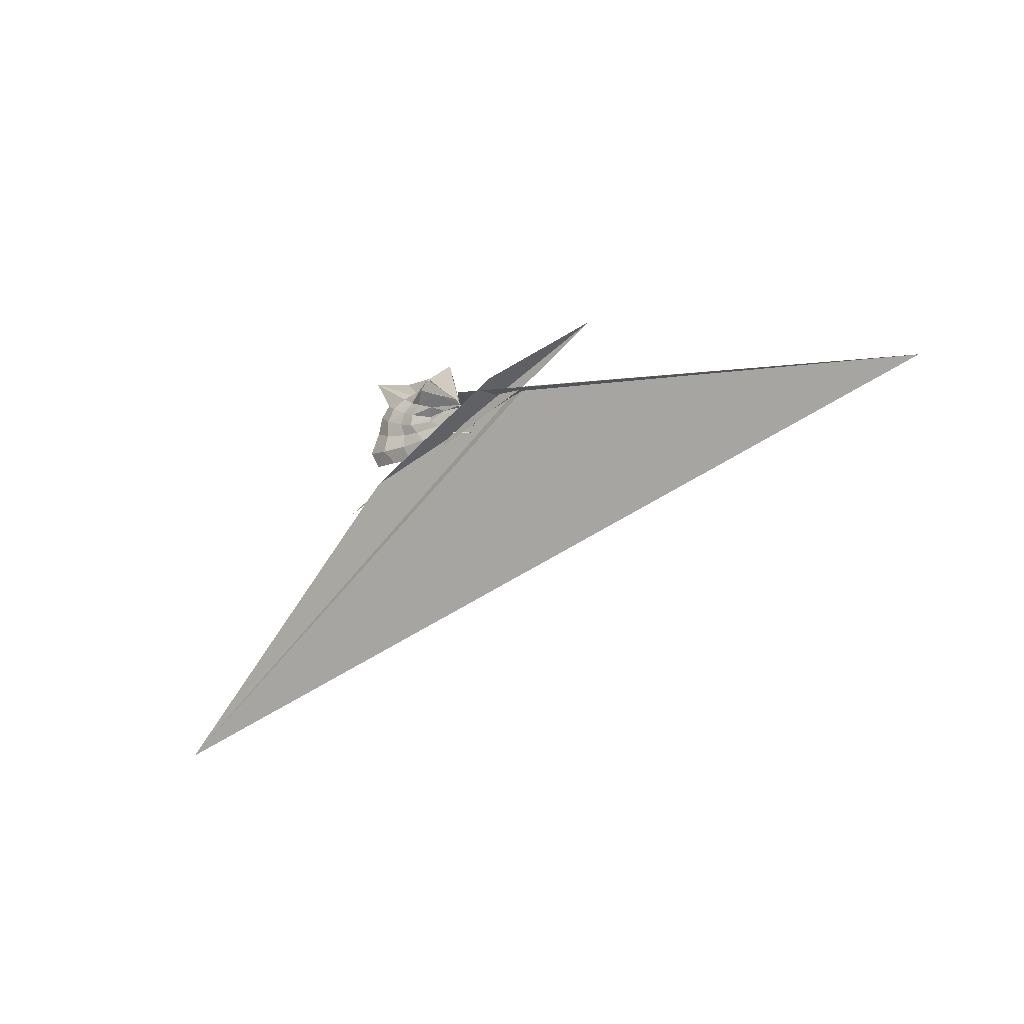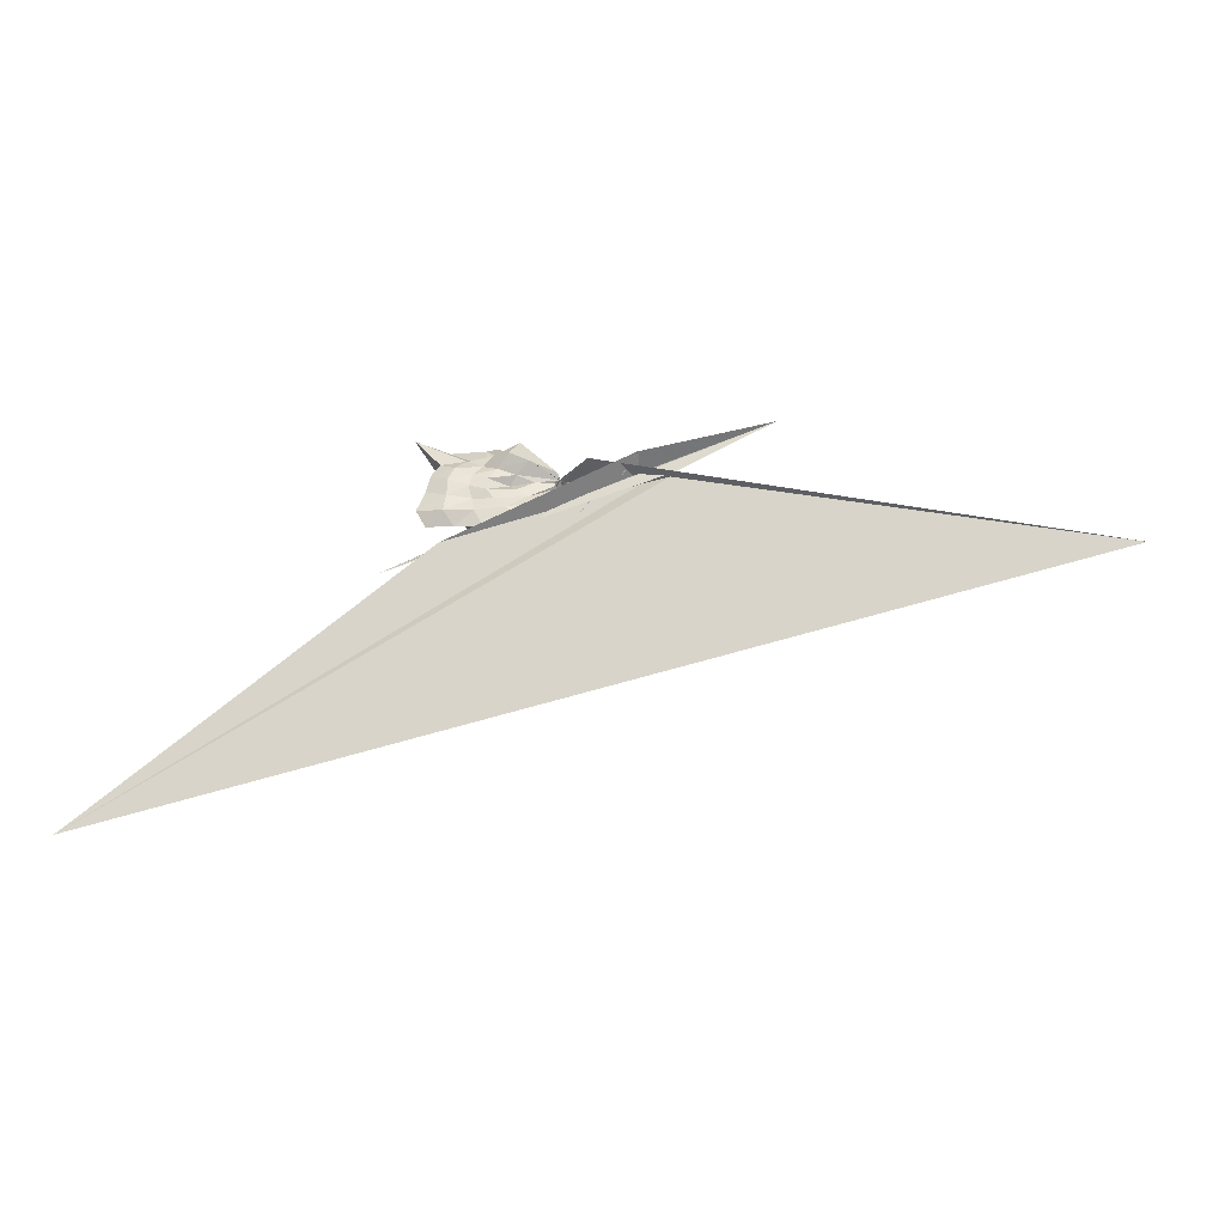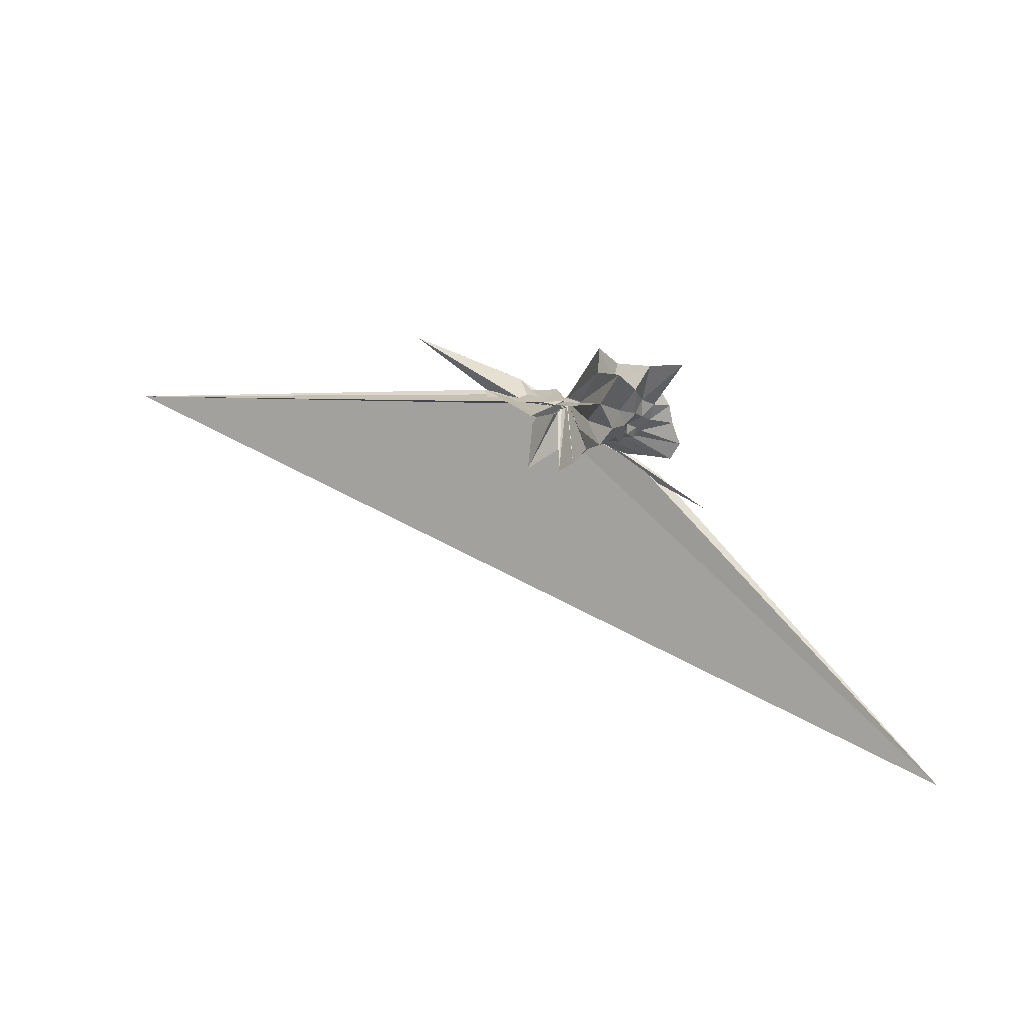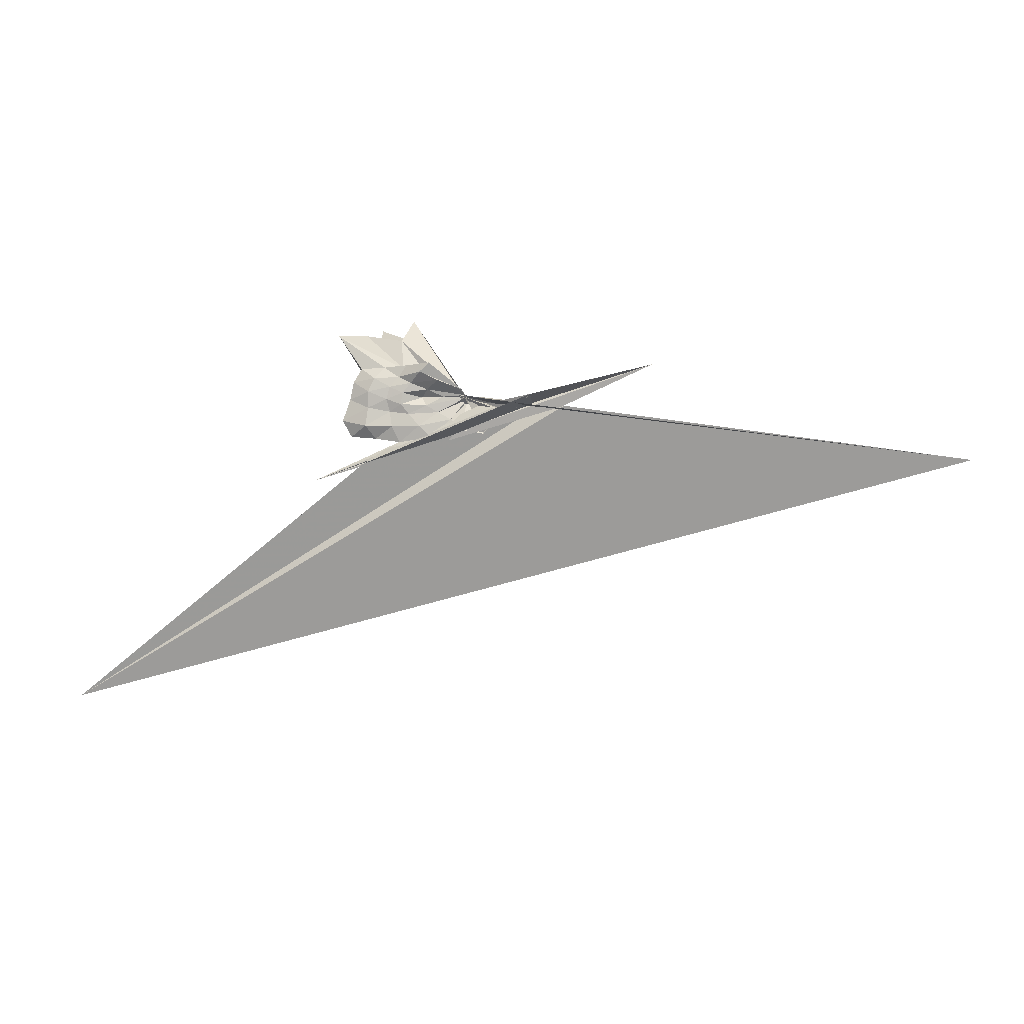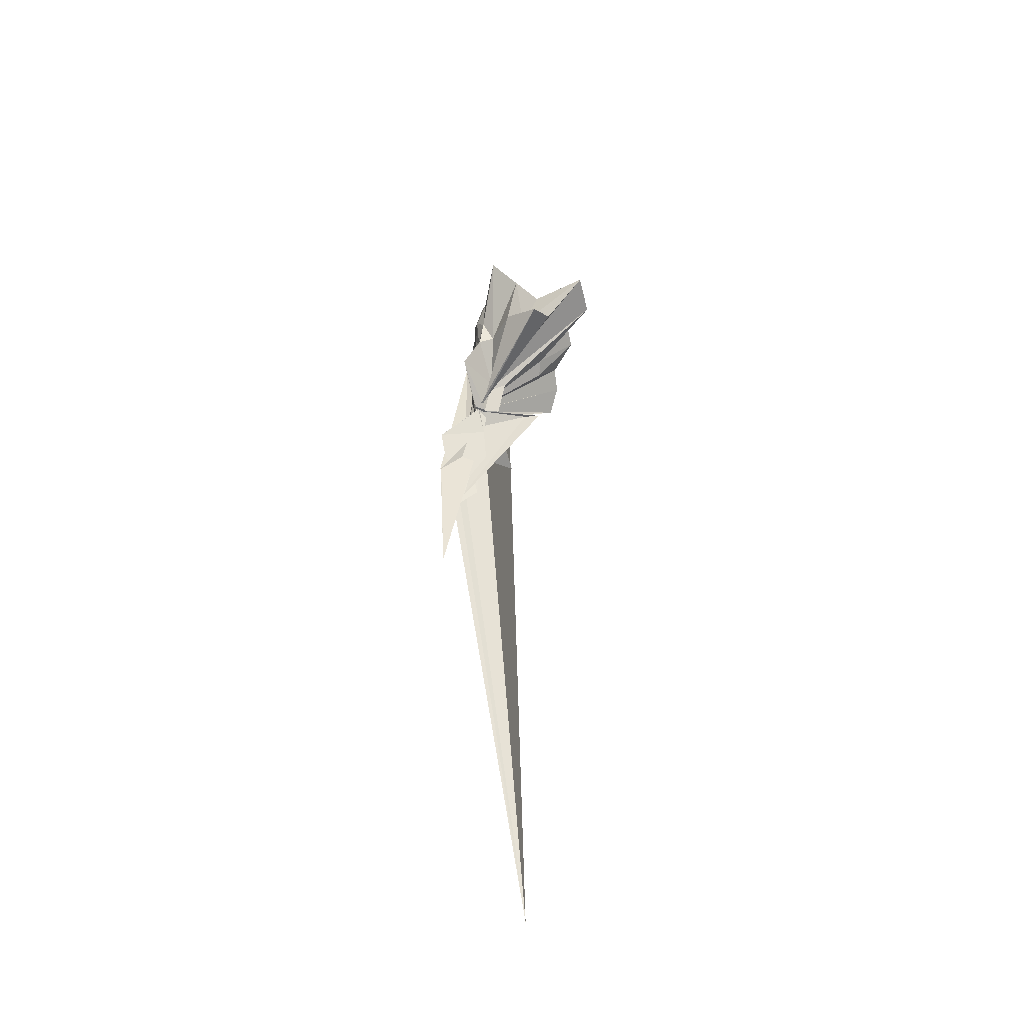
<metadata>
{"format":"obj","ext":"obj","renderer":"f3d","projection":"perspective","resolution":1024,"background":"white","views":[{"elev":-18.3,"azim":-133.1,"up":"+Y"},{"elev":-32.5,"azim":-167.7,"up":"+Y"},{"elev":22.1,"azim":36.0,"up":"+Y"},{"elev":2.2,"azim":-164.1,"up":"+Y"},{"elev":56.8,"azim":-82.7,"up":"+Y"}]}
</metadata>
<code>
v -1.526 0.0315 -0.6697
v -0.5885 0.04905 -0.6304
v 0.4706 -0.01228 0.2034
v 0.5916 0.2336 0.4038
v 0.5697 0.586 0.5604
v 0.9411 1.565 1.205
v 0.1012 1.309 0.6519
v -1.528 0.06856 -0.6107
v -1.53 0.06137 -0.6252
v -1.521 0.04389 -0.5941
v -2.189 -0.1742 -0.7613
v 1.742 -1.717 -0.9173
v -5.556 0.6944 -0.6963
v -3.082 0.09616 -1.122
v -2.4 -0.2187 -0.7299
v -1.567 -0.1554 -0.2315
v -1.562 -0.1546 -0.3727
v -0.7588 -0.7677 0.1481
v -0.5487 -0.5667 -0.06009
v -0.3672 -0.4122 -0.06942
v -0.06156 -0.3268 0.04069
v 0.362 -0.2091 0.2448
v 0.3755 0.08927 -0.045
v 0.6916 0.4386 0.1659
v 0.7882 1.003 0.3393
v 0.1226 0.9891 0.129
v -0.06145 1.714 0.3797
v -1.524 0.06042 -0.5971
v -1.529 0.06105 -0.594
v -1.534 0.03808 -0.5623
v -2.386 -0.2216 -0.7925
v -2.581 -0.2163 -0.7264
v -3.089 0.09538 -1.13
v -2.742 -0.1777 -0.8601
v -2.408 -0.2319 -0.7296
v -1.94 -1.318 0.1624
v -1.189 -0.7102 -0.2285
v -0.7678 -0.5934 -0.2644
v -0.4115 -0.5114 -0.2244
v -0.2123 -0.3551 -0.2141
v 0.03406 -0.2437 -0.1576
v 0.3768 -0.1195 -0.03724
v 0.6432 0.2709 -0.1707
v 0.6367 0.6235 -0.1611
v 0.8382 1.386 -0.09857
v 0.02635 1.27 -0.1743
v -1.42 0.1507 -0.5014
v -1.529 0.03157 -0.5207
v -1.521 0.04274 -0.5439
v -2.224 -0.1586 -0.6367
v 0.1751 -1.048 -0.8147
v 0.5558 -1.348 -1.132
v -3.086 0.09439 -1.14
v -2.644 -0.1542 -0.7514
v -2.277 -0.3454 -0.7144
v -1.627 -0.843 -0.4964
v -0.9593 -0.7006 -0.422
v -0.5561 -0.5458 -0.3791
v -0.2598 -0.4173 -0.346
v 0.04452 -0.3357 -0.287
v 0.4197 -0.2384 -0.213
v 0.4856 -0.009076 -0.2076
v 0.7511 0.4734 -0.4364
v 1.275 1.362 -0.6379
v -0.109 0.67 -0.4642
v -0.9137 0.1715 -0.388
v -1.506 0.08896 -0.4476
v -1.539 -0.01115 -0.4166
v -1.532 -0.009679 -0.4052
v -2.327 -0.1526 -0.5182
v 7.177 -6.49 -1.191
v -3.005 -0.2039 -0.5358
v -2.796 -0.1502 -0.6207
v -2.356 -0.2065 -0.6668
v -1.95 -0.7181 -0.6711
v -1.561 -0.1024 -0.4265
v -0.697 -0.6257 -0.5367
v -0.2509 -0.5406 -0.4638
v -0.0245 -0.3738 -0.4031
v 0.1802 -0.2636 -0.3742
v 0.4745 -0.1262 -0.4007
v 0.6704 0.1373 -0.4276
v 0.7267 0.655 -0.7435
v 0.2244 0.6832 -0.7091
v -0.2674 0.7279 -0.7145
v -0.8403 0.7722 -0.9574
v -1.503 0.1488 -0.6427
v -1.519 0.06118 -0.562
v -1.993 -0.01559 -0.4064
v -11.81 -1.264 1.679
v -3.688 -0.1418 -0.6583
v -3.381 -0.1581 -0.3533
v -2.255 -0.1737 -0.6135
v -1.529 -0.02855 -0.4322
v -1.487 -0.6304 -0.8804
v -0.8208 -0.7869 -0.8239
v -0.1554 -0.8972 -0.837
v 0.3878 -0.8227 -0.8262
v 0.9206 -0.7827 -0.8548
v 1.092 -0.4455 -0.9274
v 0.951 -0.0001547 -0.8474
v 0.8812 0.3722 -0.821
v 0.4675 -0.006664 0.5257
v 0.6895 0.3568 0.9978
v 0.6638 0.9736 1.401
v -1.063 0.147 -0.4527
v -1.532 0.03473 -0.5851
v -1.526 0.061 -0.6254
v -1.827 -0.1316 -0.6034
v -3.654 -0.1585 -0.714
v -2.27 -0.2031 -0.4976
v -1.571 -0.1548 -0.346
v -1.557 -0.07903 -0.5148
v -0.6887 -0.8992 0.8316
v -0.4676 -0.5838 0.2493
v -0.2644 -0.3875 0.2197
v 0.05934 -0.216 0.3244
v 0.4689 -0.00206 1.111
v -0.2087 0.2196 0.5447
v -0.9166 0.2018 -0.1133
v -1.507 0.07226 -0.17
v -1.532 0.02203 0.3808
v -1.513 0.07739 0.6639
v -1.535 -0.02471 0.3976
v -1.534 0.03327 -0.6481
v -0.2885 -0.614 0.9139
v -0.02839 -0.2852 0.83
v -0.4182 -0.001265 0.5418
v -1.535 0.03174 -0.6797
v -1.532 0.06157 -0.6561
v -1.531 0.0388 -0.6514
v -1.534 0.03149 -0.6807
v 0.4027 0.4581 -0.8693
v -0.1016 0.4808 -0.7606
v -0.6337 0.5841 -0.9525
v -1.476 0.2083 -0.6717
v -1.508 0.09205 -0.5847
v -2.184 -3.229e-05 -1.25
v -2.234 -0.0905 -0.7573
v -1.532 -0.03171 -0.4498
v -1.525 0.002531 -0.465
v -1.241 -0.4166 -0.704
v -0.5814 -0.5483 -0.8479
v 0.003293 -0.5609 -0.8965
v 0.5611 -0.5472 -0.9944
v 0.5243 -0.1653 -0.9281
v 0.5185 0.1778 -0.9328
v 0.06558 0.2751 -0.8469
v -0.3895 0.3535 -0.807
v -0.9985 0.4083 -0.8627
v -1.507 0.09391 -0.5672
v -1.533 0.05695 -0.5201
v -1.532 0.04738 -0.5296
v -0.9538 -0.2654 -0.6878
v -0.3449 -0.2985 -0.8102
v 0.06935 -0.2523 -0.8284
v 0.1298 0.01383 -0.8768
v -0.2139 0.1465 -0.847
v -0.7344 0.2156 -0.7337
v -1.054 0.06373 -0.6391
v -0.7094 -0.1197 -0.7388
v -0.1886 -0.09265 -0.858
f 3 23 4
f 4 23 24
f 4 24 5
f 5 24 25
f 5 25 6
f 6 25 26
f 6 26 7
f 7 26 27
f 7 27 8
f 8 27 28
f 8 28 9
f 9 28 29
f 9 29 10
f 10 29 30
f 10 30 11
f 11 30 31
f 11 31 12
f 12 31 32
f 12 32 13
f 13 32 33
f 13 33 14
f 14 33 34
f 14 34 15
f 15 34 35
f 15 35 16
f 16 35 36
f 16 36 17
f 17 36 37
f 17 37 18
f 18 37 38
f 18 38 19
f 19 38 39
f 19 39 20
f 20 39 40
f 20 40 21
f 21 40 41
f 21 41 22
f 22 41 42
f 22 42 3
f 3 42 23
f 23 43 24
f 24 43 44
f 24 44 25
f 25 44 45
f 25 45 26
f 26 45 46
f 26 46 27
f 27 46 47
f 27 47 28
f 28 47 48
f 28 48 29
f 29 48 49
f 29 49 30
f 30 49 50
f 30 50 31
f 31 50 51
f 31 51 32
f 32 51 52
f 32 52 33
f 33 52 53
f 33 53 34
f 34 53 54
f 34 54 35
f 35 54 55
f 35 55 36
f 36 55 56
f 36 56 37
f 37 56 57
f 37 57 38
f 38 57 58
f 38 58 39
f 39 58 59
f 39 59 40
f 40 59 60
f 40 60 41
f 41 60 61
f 41 61 42
f 42 61 62
f 42 62 23
f 23 62 43
f 43 63 44
f 44 63 64
f 44 64 45
f 45 64 65
f 45 65 46
f 46 65 66
f 46 66 47
f 47 66 67
f 47 67 48
f 48 67 68
f 48 68 49
f 49 68 69
f 49 69 50
f 50 69 70
f 50 70 51
f 51 70 71
f 51 71 52
f 52 71 72
f 52 72 53
f 53 72 73
f 53 73 54
f 54 73 74
f 54 74 55
f 55 74 75
f 55 75 56
f 56 75 76
f 56 76 57
f 57 76 77
f 57 77 58
f 58 77 78
f 58 78 59
f 59 78 79
f 59 79 60
f 60 79 80
f 60 80 61
f 61 80 81
f 61 81 62
f 62 81 82
f 62 82 43
f 43 82 63
f 63 83 64
f 64 83 84
f 64 84 65
f 65 84 85
f 65 85 66
f 66 85 86
f 66 86 67
f 67 86 87
f 67 87 68
f 68 87 88
f 68 88 69
f 69 88 89
f 69 89 70
f 70 89 90
f 70 90 71
f 71 90 91
f 71 91 72
f 72 91 92
f 72 92 73
f 73 92 93
f 73 93 74
f 74 93 94
f 74 94 75
f 75 94 95
f 75 95 76
f 76 95 96
f 76 96 77
f 77 96 97
f 77 97 78
f 78 97 98
f 78 98 79
f 79 98 99
f 79 99 80
f 80 99 100
f 80 100 81
f 81 100 101
f 81 101 82
f 82 101 102
f 82 102 63
f 63 102 83
f 103 104 118
f 104 119 118
f 104 105 119
f 105 120 119
f 105 106 120
f 106 107 120
f 107 121 120
f 107 108 121
f 108 122 121
f 108 109 122
f 109 110 122
f 110 123 122
f 110 111 123
f 111 124 123
f 111 112 124
f 112 113 124
f 113 125 124
f 113 114 125
f 114 126 125
f 114 115 126
f 115 116 126
f 116 127 126
f 116 117 127
f 117 118 127
f 117 103 118
f 118 119 128
f 119 129 128
f 119 120 129
f 120 121 129
f 121 130 129
f 121 122 130
f 122 123 130
f 123 131 130
f 123 124 131
f 124 125 131
f 125 132 131
f 125 126 132
f 126 127 132
f 127 128 132
f 127 118 128
f 133 148 134
f 134 148 149
f 134 149 135
f 135 149 150
f 135 150 136
f 136 150 137
f 137 150 151
f 137 151 138
f 138 151 152
f 138 152 139
f 139 152 140
f 140 152 153
f 140 153 141
f 141 153 154
f 141 154 142
f 142 154 143
f 143 154 155
f 143 155 144
f 144 155 156
f 144 156 145
f 145 156 146
f 146 156 157
f 146 157 147
f 147 157 148
f 147 148 133
f 148 158 149
f 149 158 159
f 149 159 150
f 150 159 151
f 151 159 160
f 151 160 152
f 152 160 153
f 153 160 161
f 153 161 154
f 154 161 155
f 155 161 162
f 155 162 156
f 156 162 157
f 157 162 158
f 157 158 148
f 3 4 103
f 103 4 104
f 4 5 104
f 104 5 105
f 5 6 105
f 105 6 106
f 6 7 106
f 7 8 106
f 106 8 107
f 8 9 107
f 107 9 108
f 9 10 108
f 108 10 109
f 10 11 109
f 11 12 109
f 109 12 110
f 12 13 110
f 110 13 111
f 13 14 111
f 111 14 112
f 14 15 112
f 15 16 112
f 112 16 113
f 16 17 113
f 113 17 114
f 17 18 114
f 114 18 115
f 18 19 115
f 19 20 115
f 115 20 116
f 20 21 116
f 116 21 117
f 21 22 117
f 117 22 103
f 22 3 103
f 83 133 84
f 84 133 134
f 84 134 85
f 85 134 135
f 85 135 86
f 86 135 136
f 86 136 87
f 87 136 88
f 88 136 137
f 88 137 89
f 89 137 138
f 89 138 90
f 90 138 139
f 90 139 91
f 91 139 92
f 92 139 140
f 92 140 93
f 93 140 141
f 93 141 94
f 94 141 142
f 94 142 95
f 95 142 96
f 96 142 143
f 96 143 97
f 97 143 144
f 97 144 98
f 98 144 145
f 98 145 99
f 99 145 100
f 100 145 146
f 100 146 101
f 101 146 147
f 101 147 102
f 102 147 133
f 102 133 83
f 128 129 1
f 129 130 1
f 130 131 1
f 131 132 1
f 132 128 1
f 159 158 2
f 160 159 2
f 161 160 2
f 162 161 2
f 158 162 2

</code>
